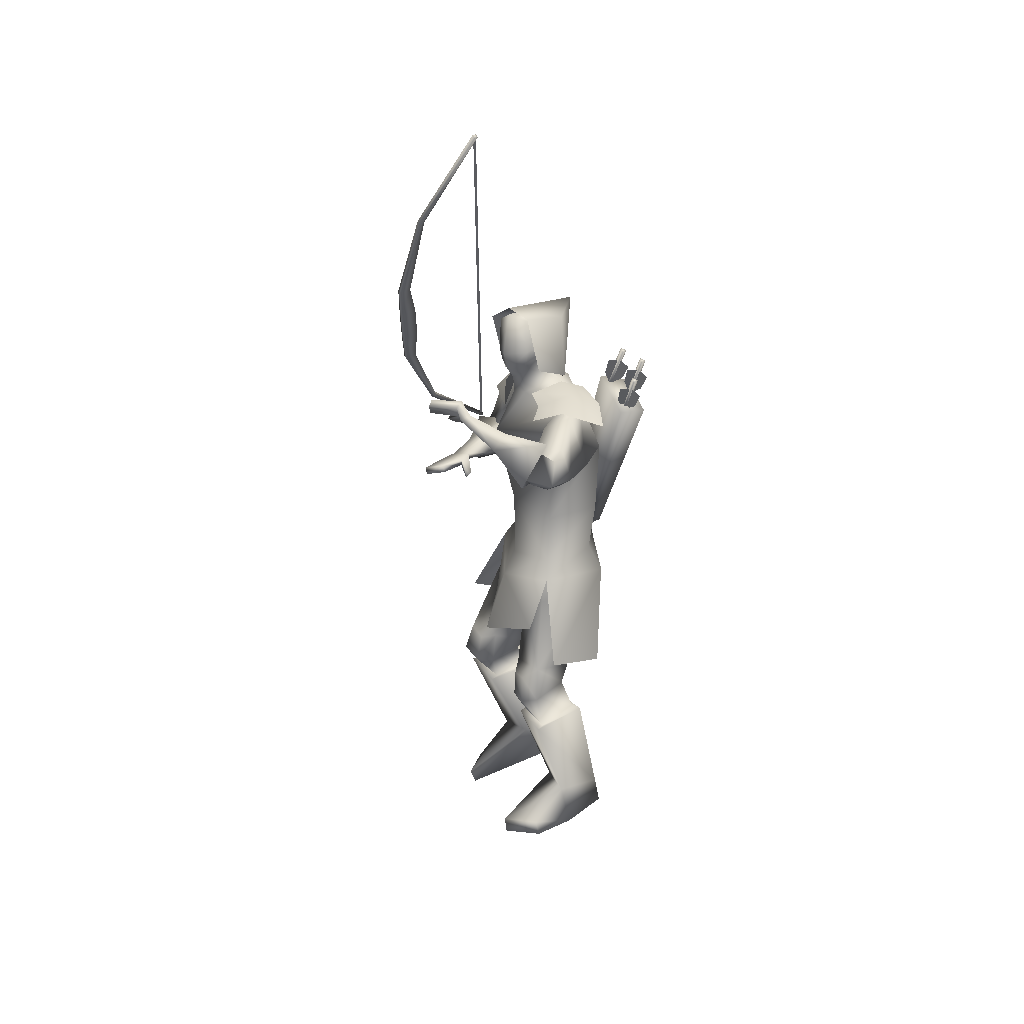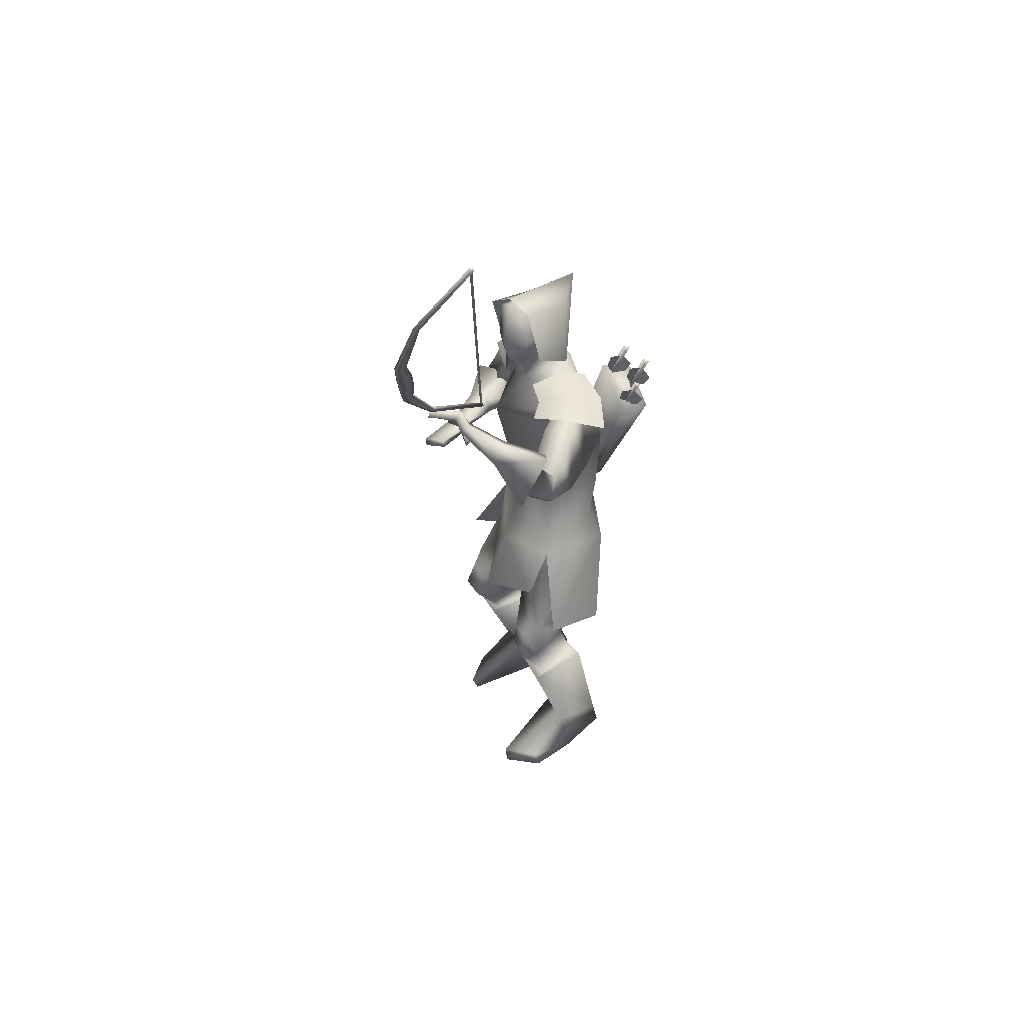
<metadata>
{"format":"obj","ext":"obj","renderer":"f3d","projection":"perspective","resolution":1024,"background":"white","views":[{"elev":16.0,"azim":163.7,"up":"+Y"},{"elev":31.7,"azim":164.0,"up":"+Y"}]}
</metadata>
<code>
o Cube_Cube.001
v 0.1837 0.7072 -0.7041
v 0.1094 0.717 -0.8552
v 0.007123 0.6624 -0.7143
v 0.1085 0.6812 -0.6416
v 0.01286 0.6938 -0.8365
v -0.06121 0.9285 -0.6634
v 0.08479 0.875 -0.647
v 0.01245 0.8845 -0.7942
v 0.1945 0.9236 -0.7894
v 0.2309 0.885 -0.7132
v 0.1547 0.8951 -0.8684
v 0.3045 0.5895 -0.8468
v 0.6263 1.603 -1.962
v 0.3013 0.5819 -0.8546
v 0.6231 1.596 -1.97
v 0.3095 0.5778 -0.854
v 0.6319 1.593 -1.971
v 0.3127 0.5854 -0.8462
v 0.6351 1.601 -1.964
v 0.5336 0.7094 -1.057
v 0.739 1.357 -1.769
v 0.5304 0.7018 -1.065
v 0.7358 1.349 -1.777
v 0.518 0.7085 -1.066
v 0.7222 1.352 -1.774
v 0.5212 0.7162 -1.058
v 0.7254 1.359 -1.766
v 0.6394 0.8968 -1.282
v 0.7161 1.138 -1.548
v 0.6362 0.8892 -1.29
v 0.7129 1.131 -1.556
v 0.6655 0.8762 -1.289
v 0.7434 1.122 -1.559
v 0.6687 0.8838 -1.281
v 0.7466 1.129 -1.551
v 0.6963 0.9628 -1.369
v 0.7235 1.049 -1.463
v 0.6931 0.9552 -1.377
v 0.7203 1.041 -1.471
v 0.6505 0.971 -1.375
v 0.6777 1.057 -1.469
v 0.6537 0.9786 -1.367
v 0.6809 1.064 -1.461
v 0.313 0.5845 -0.8529
v 0.633 1.593 -1.962
v 0.3058 0.5872 -0.8525
v 0.6257 1.595 -1.961
v 0.466 1.092 -1.408
v 0.4733 1.089 -1.408
v -0.1866 0.6815 -0.908
v -0.09341 0.6993 -0.9026
v -0.1095 0.6055 -1.063
v -0.1997 0.6035 -1.036
v -0.1886 0.1747 -0.5136
v -0.1147 0.172 -0.4868
v -0.1277 0.07964 -0.5983
v -0.1991 0.1045 -0.5987
v 0.0406 0.706 -0.6318
v 0.0406 0.684 -0.8833
v 0.1347 0.5799 -0.4238
v 0.1042 0.6231 -1.095
v -0.03584 0.684 -0.6309
v -0.03584 0.6621 -0.8803
v 0.1416 0.6693 -0.6296
v 0.1416 0.6475 -0.8791
v 0.003458 0.6281 -0.398
v -0.03807 0.5714 -1.093
v 0.1373 0.5321 -0.5412
v 0.1665 0.5769 -0.9765
v 0.1908 -0.02732 -0.7164
v 0.1267 0.0527 -0.5065
v 0.09717 -0.005116 -0.9127
v -0.09771 0.04085 -0.5114
v -0.1204 0.00226 -0.8519
v -0.1284 -0.03333 -0.6634
v 0.2038 -0.1743 -0.3645
v 0.08273 -0.2979 -0.9571
v 0.006311 -0.2269 -0.3435
v -0.1034 -0.3217 -0.8735
v 0.03467 0.699 -0.6789
v 0.03467 0.6853 -0.8357
v 0.01034 0.693 -0.7573
v 0.1375 0.641 -0.7152
v 0.1375 0.6344 -0.7898
v 0.02798 0.6779 -0.5597
v -0.000436 0.6457 -0.9443
v 0.08634 0.6123 -0.5409
v 0.08314 0.5907 -0.9611
v -0.02485 0.6815 -0.7563
v -0.1103 0.4176 -0.7332
v -0.08584 0.5491 -0.5259
v -0.07592 0.4678 -0.9469
v 0.2257 0.4975 -0.7402
v 0.06803 0.5228 -0.5772
v 0.07796 0.4881 -0.9051
v 0.1549 0.2455 -0.7182
v 0.04916 0.2288 -0.5904
v 0.06314 0.1961 -0.8402
v -0.1059 0.2285 -0.7167
v -0.1034 0.2431 -0.6035
v -0.1034 0.2232 -0.8307
v 0.1169 0.4709 -0.3258
v 0.1345 0.5275 -1.193
v 0.1385 0.3874 -0.3759
v 0.2225 0.4966 -1.157
v 0.02227 0.4323 -0.3082
v 0.1043 0.4283 -1.196
v 0.06359 0.3615 -0.383
v 0.1993 0.4227 -1.139
v 0.1637 0.413 -0.3321
v 0.2132 0.5269 -1.207
v 0.1133 0.4206 -0.3931
v 0.1954 0.5008 -1.134
v 0.1488 0.3189 -0.3221
v 0.2686 0.4518 -1.228
v 0.08424 0.3519 -0.3915
v 0.2263 0.4332 -1.139
v 0.1097 0.3939 -0.3585
v 0.1998 0.4783 -1.167
v 0.1288 0.4204 -0.2881
v 0.1727 0.5022 -1.238
v 0.07544 0.36 -0.2822
v 0.1836 0.4207 -1.242
v 0.06552 0.347 -0.364
v 0.2091 0.4141 -1.159
v 0.104 0.1069 -0.5485
v 0.08549 0.0619 -0.8827
v -0.1312 0.1103 -0.7064
v -0.07264 0.1083 -0.5644
v -0.08315 0.08187 -0.8265
v 0.1249 -0.1106 -0.6411
v 0.1221 -0.1231 -0.7432
v 0.1311 -0.1541 -0.7047
v -0.05784 -0.1481 -0.6402
v -0.05665 -0.1457 -0.6908
v -0.05666 -0.1014 -0.6804
v -0.03092 -0.04032 -0.4922
v -0.07673 -0.08856 -0.8281
v -0.1077 -0.009149 -0.6708
v 0.2026 -0.2562 -0.4343
v 0.1136 -0.3433 -0.8645
v 0.177 -0.3157 -0.5549
v 0.1433 -0.3442 -0.7309
v 0.04987 -0.356 -0.5252
v 0.01674 -0.3719 -0.6874
v 0.05319 -0.3084 -0.4318
v -0.02123 -0.3672 -0.785
v 0.1794 -0.4705 -0.3532
v 0.08362 -0.5665 -0.8339
v 0.1481 -0.5047 -0.4711
v 0.1047 -0.5475 -0.7104
v 0.04016 -0.4678 -0.4738
v -0.000204 -0.5173 -0.6774
v 0.04763 -0.4235 -0.3696
v -0.0402 -0.5222 -0.7835
v 0.1792 -0.4212 -0.5258
v 0.135 -0.4473 -0.7098
v 0.2234 -0.3685 -0.3891
v 0.1149 -0.4573 -0.8611
v 0.08246 -0.3828 -0.5142
v 0.03472 -0.4216 -0.6938
v 0.09663 -0.3403 -0.4153
v 0.003112 -0.4256 -0.7976
v 0.2544 -0.3977 -0.4237
v 0.1618 -0.4675 -0.8343
v 0.2291 -0.4222 -0.4887
v 0.1672 -0.4624 -0.7608
v 0.207 -0.4498 -0.4615
v 0.1433 -0.4999 -0.7636
v 0.2261 -0.4316 -0.4132
v 0.1394 -0.5037 -0.8184
v 0.2199 -0.3319 -0.5166
v 0.1663 -0.3812 -0.7718
v 0.2379 -0.3037 -0.4645
v 0.1596 -0.3797 -0.8333
v -0.03234 -0.9062 -0.2336
v -0.04544 -0.9862 -0.7544
v -0.06143 -0.8927 -0.3435
v -0.02546 -0.9721 -0.6409
v -0.1731 -0.8156 -0.3312
v -0.1384 -0.9341 -0.5844
v -0.1711 -0.8146 -0.2329
v -0.1881 -0.957 -0.6661
v 0.1698 -0.5148 -0.4777
v 0.129 -0.5529 -0.7101
v 0.2052 -0.4768 -0.345
v 0.1054 -0.5747 -0.849
v 0.02043 -0.4668 -0.4893
v -0.0128 -0.5104 -0.6568
v 0.03492 -0.4163 -0.3407
v -0.06364 -0.5288 -0.8048
v 0.005384 -0.7773 -0.3678
v -0.003204 -0.8387 -0.6377
v 0.04741 -0.7821 -0.2547
v -0.01189 -0.8576 -0.7578
v -0.1094 -0.744 -0.3647
v -0.1108 -0.8293 -0.5963
v -0.09474 -0.7322 -0.2399
v -0.1566 -0.8576 -0.7105
v 0.1436 -0.9281 -0.2111
v 0.1113 -0.9344 -0.8422
v 0.2078 -0.9515 -0.3037
v 0.2076 -0.936 -0.7791
v 0.1882 -0.9934 -0.3004
v 0.2028 -0.9821 -0.7825
v 0.1122 -0.9686 -0.2121
v 0.09726 -0.9835 -0.8375
v 0.4434 0.3486 -0.6162
v 0.5196 0.6787 -1.015
v 0.3991 0.3672 -0.6815
v 0.505 0.6416 -0.9447
v 0.4439 0.3262 -0.6226
v 0.5304 0.6598 -1.023
v 0.3948 0.3454 -0.6835
v 0.5097 0.6224 -0.9549
v 0.2853 0.3809 -0.5913
v 0.3923 0.6131 -1.008
v 0.3205 0.3699 -0.5313
v 0.4065 0.6323 -1.069
v 0.3254 0.3348 -0.5318
v 0.4373 0.6169 -1.07
v 0.2808 0.3596 -0.5844
v 0.4043 0.5929 -1.012
v 0.1285 0.5 -0.4746
v 0.1498 0.5669 -1.047
v 0.1175 0.5795 -0.4274
v 0.07176 0.6038 -1.081
v -0.0366 0.5196 -0.3926
v 0.01905 0.4437 -1.092
v 0.02625 0.4548 -0.4924
v 0.1275 0.4606 -1.015
v 0.06004 0.3429 -0.3439
v 0.2034 0.4049 -1.179
v 0.06513 0.3486 -0.3049
v 0.1918 0.408 -1.218
v 0.08396 0.3365 -0.3618
v 0.228 0.4198 -1.169
v 0.1087 0.3232 -0.327
v 0.2424 0.4257 -1.212
v 0.04808 0.3625 -0.3524
v 0.183 0.4087 -1.166
v 0.03021 0.393 -0.3187
v 0.1417 0.411 -1.192
v 0.1543 0.05172 -0.7229
v 0.134 -0.03386 -0.5139
v 0.1045 -0.08762 -0.8845
v 0.1977 0.4026 -0.4942
v 0.2922 0.5599 -1.064
v 0.2377 0.3952 -0.4377
v 0.3048 0.5791 -1.13
v 0.2313 0.3279 -0.4361
v 0.3487 0.5289 -1.141
v 0.1809 0.3547 -0.4961
v 0.3168 0.5155 -1.066
v 0.3176 0.3689 -0.6189
v 0.4127 0.6295 -0.9835
v 0.3664 0.3647 -0.564
v 0.4246 0.6734 -1.033
v 0.3745 0.3326 -0.563
v 0.4458 0.6564 -1.052
v 0.3164 0.3482 -0.6142
v 0.4231 0.6122 -0.9924
v 0.3076 0.3089 -0.6391
v 0.4534 0.6022 -0.967
v 0.3072 0.3143 -0.6463
v 0.4497 0.6077 -0.9641
v 0.2889 0.3193 -0.63
v 0.4374 0.593 -0.9706
v 0.2883 0.3249 -0.638
v 0.4335 0.5989 -0.9672
v 0.09693 0.4567 -0.4124
v 0.1652 0.5148 -1.105
v 0.1708 0.4471 -0.3237
v 0.1904 0.5543 -1.211
v 0.1603 0.2822 -0.2886
v 0.2918 0.4324 -1.269
v 0.04845 0.3414 -0.4127
v 0.2182 0.4017 -1.111
v 0.04578 0.7166 -0.7434
v 0.1219 0.7578 -0.698
v 0.09493 0.756 -0.8139
v 0.01527 0.7976 -0.7095
v 0.1234 0.7837 -0.6775
v 0.05546 0.7927 -0.8157
v 0.08875 0.8712 -0.6689
v 0.03193 0.8787 -0.7845
v 0.04956 0.9113 -0.719
v 0.1832 0.7104 -0.7138
v 0.1567 0.7087 -0.8277
v 0.1751 0.6858 -0.7725
v 0.2052 0.8791 -0.7306
v 0.1523 0.8861 -0.8381
v 0.1949 0.9026 -0.791
v 0.2029 0.739 -0.7396
v 0.1509 0.7459 -0.8455
v 0.2009 0.7149 -0.8062
v 0.2487 -0.2316 -0.6928
v 0.1651 -0.15 -0.53
v 0.1362 -0.1981 -0.8458
v 0.1652 0.6329 -0.7521
v 0.04265 0.6631 -0.9987
v -0.05915 0.625 -0.9861
v 0.1382 0.6159 -0.9434
v 0.06518 0.6862 -0.5133
v -0.02958 0.6716 -0.5135
v 0.1416 0.6268 -0.5639
v 0.1061 0.8275 -0.6732
v 0.04369 0.8357 -0.8001
v 0.03241 0.8545 -0.7143
v 0.2114 0.8097 -0.7323
v 0.1539 0.8174 -0.8493
v 0.212 0.82 -0.8048
v 0.1147 0.8056 -0.6754
v 0.04958 0.8142 -0.8079
v 0.02384 0.8261 -0.7119
v 0.2097 0.774 -0.7308
v 0.1499 0.782 -0.8525
v 0.2189 0.7711 -0.8114
v -0.1512 0.6006 -1.003
v -0.134 0.5942 -1.01
v -0.134 0.607 -0.995
v -0.134 0.7287 -1.097
v -0.134 0.7159 -1.112
v -0.1512 0.7223 -1.105
v -0.1346 0.6094 -1.01
v -0.1063 0.6445 -1.039
v -0.1002 0.6884 -1.076
v -0.1346 0.6884 -1.076
v -0.1432 0.6852 -1.08
v -0.1604 0.666 -1.103
v -0.1578 0.6254 -1.062
v -0.1432 0.6062 -1.014
v -0.1432 0.6126 -1.006
v -0.1578 0.6636 -1.017
v -0.1604 0.7107 -1.05
v -0.1432 0.6916 -1.072
v -0.1346 0.7685 -0.9722
v -0.149 0.7847 -0.9455
v -0.1406 0.7348 -0.918
v -0.1233 0.6836 -0.9147
v -0.1242 0.678 -0.9229
v -0.1458 0.7011 -0.9667
v -0.1551 0.7454 -1.002
v -0.1355 0.7629 -0.9803
v -0.1265 0.7661 -0.9774
v -0.09248 0.7675 -0.982
v -0.09229 0.7201 -0.9492
v -0.1152 0.6812 -0.9199
v -0.1478 0.8019 -0.9998
v -0.1317 0.797 -1.01
v -0.13 0.8082 -0.994
v -0.1125 0.6774 -0.9055
v -0.1143 0.6661 -0.9218
v -0.1304 0.671 -0.9113
v -0.1822 0.6459 -0.9674
v -0.1647 0.6417 -0.9756
v -0.1656 0.653 -0.9594
v -0.1775 0.7827 -1.05
v -0.1767 0.7713 -1.067
v -0.1942 0.7755 -1.058
v -0.1666 0.6566 -0.974
v -0.1419 0.6965 -1.001
v -0.1401 0.7438 -1.033
v -0.1743 0.7408 -1.033
v -0.1827 0.7372 -1.037
v -0.1985 0.7187 -1.061
v -0.1918 0.6751 -1.024
v -0.1749 0.6531 -0.978
v -0.1753 0.6587 -0.9699
v -0.1944 0.709 -0.9758
v -0.2015 0.7584 -1.005
v -0.1831 0.7429 -1.029
f 4 1 10
f 4 10 7
f 11 2 5
f 11 5 8
f 4 7 6
f 4 6 3
f 6 8 5
f 6 5 3
f 7 10 9
f 7 9 6
f 9 11 8
f 9 8 6
f 41 39 38
f 41 38 40
f 39 37 36
f 39 36 38
f 43 41 40
f 43 40 42
f 43 42 36
f 43 36 37
f 12 14 16
f 12 16 18
f 13 19 17
f 13 17 15
f 12 26 24
f 12 24 14
f 25 27 13
f 25 13 15
f 14 24 22
f 14 22 16
f 23 25 15
f 23 15 17
f 16 22 20
f 16 20 18
f 21 23 17
f 21 17 19
f 26 12 18
f 26 18 20
f 27 21 19
f 27 19 13
f 20 34 28
f 20 28 26
f 29 35 21
f 29 21 27
f 22 32 34
f 22 34 20
f 35 33 23
f 35 23 21
f 24 30 32
f 24 32 22
f 33 31 25
f 33 25 23
f 26 28 30
f 26 30 24
f 31 29 27
f 31 27 25
f 28 42 40
f 28 40 30
f 41 43 29
f 41 29 31
f 30 40 38
f 30 38 32
f 39 41 31
f 39 31 33
f 32 38 36
f 32 36 34
f 37 39 33
f 37 33 35
f 34 36 42
f 34 42 28
f 43 37 35
f 43 35 29
f 47 48 49
f 47 49 45
f 54 50 53
f 54 53 57
f 50 54 55
f 50 55 51
f 56 52 51
f 56 51 55
f 57 53 52
f 57 52 56
f 53 50 51
f 53 51 52
f 57 56 55
f 57 55 54
f 76 71 73
f 76 73 78
f 74 72 77
f 74 77 79
f 75 78 73
f 74 79 75
f 87 83 80
f 87 80 85
f 81 84 88
f 81 88 86
f 89 85 80
f 89 80 82
f 81 86 89
f 81 89 82
f 91 85 89
f 91 89 90
f 89 86 92
f 89 92 90
f 93 83 87
f 93 87 94
f 88 84 93
f 88 93 95
f 96 93 94
f 96 94 97
f 95 93 96
f 95 96 98
f 100 91 90
f 100 90 99
f 90 92 101
f 90 101 99
f 97 94 91
f 97 91 100
f 92 95 98
f 92 98 101
f 120 118 104
f 120 104 102
f 105 119 121
f 105 121 103
f 110 112 118
f 110 118 120
f 119 113 111
f 119 111 121
f 118 124 108
f 118 108 104
f 109 125 119
f 109 119 105
f 112 116 124
f 112 124 118
f 125 117 113
f 125 113 119
f 129 100 99
f 129 99 128
f 99 101 130
f 99 130 128
f 126 97 100
f 126 100 129
f 101 98 127
f 101 127 130
f 136 133 131
f 136 131 134
f 132 133 136
f 132 136 135
f 139 137 129
f 139 129 128
f 130 138 139
f 130 139 128
f 136 134 137
f 136 137 139
f 138 135 136
f 138 136 139
f 156 160 144
f 156 144 142
f 145 161 157
f 145 157 143
f 150 152 160
f 150 160 156
f 161 153 151
f 161 151 157
f 160 162 146
f 160 146 144
f 147 163 161
f 147 161 145
f 152 154 162
f 152 162 160
f 163 155 153
f 163 153 161
f 162 158 140
f 162 140 146
f 141 159 163
f 141 163 147
f 154 148 158
f 154 158 162
f 159 149 155
f 159 155 163
f 174 140 158
f 174 158 164
f 159 141 175
f 159 175 165
f 164 158 148
f 164 148 170
f 149 159 165
f 149 165 171
f 166 156 142
f 166 142 172
f 143 157 167
f 143 167 173
f 168 150 156
f 168 156 166
f 157 151 169
f 157 169 167
f 170 148 150
f 170 150 168
f 151 149 171
f 151 171 169
f 172 142 140
f 172 140 174
f 141 143 173
f 141 173 175
f 164 166 172
f 164 172 174
f 173 167 165
f 173 165 175
f 170 168 166
f 170 166 164
f 167 169 171
f 167 171 165
f 186 184 150
f 186 150 148
f 151 185 187
f 151 187 149
f 184 188 152
f 184 152 150
f 153 189 185
f 153 185 151
f 188 190 154
f 188 154 152
f 155 191 189
f 155 189 153
f 190 186 148
f 190 148 154
f 149 187 191
f 149 191 155
f 180 178 176
f 180 176 182
f 177 179 181
f 177 181 183
f 194 192 184
f 194 184 186
f 185 193 195
f 185 195 187
f 192 196 188
f 192 188 184
f 189 197 193
f 189 193 185
f 178 180 196
f 178 196 192
f 197 181 179
f 197 179 193
f 196 198 190
f 196 190 188
f 191 199 197
f 191 197 189
f 180 182 198
f 180 198 196
f 199 183 181
f 199 181 197
f 198 194 186
f 198 186 190
f 187 195 199
f 187 199 191
f 182 176 194
f 182 194 198
f 195 177 183
f 195 183 199
f 202 192 194
f 202 194 200
f 195 193 203
f 195 203 201
f 200 194 176
f 200 176 206
f 177 195 201
f 177 201 207
f 204 178 192
f 204 192 202
f 193 179 205
f 193 205 203
f 206 176 178
f 206 178 204
f 179 177 207
f 179 207 205
f 206 204 202
f 206 202 200
f 203 205 207
f 203 207 201
f 214 210 208
f 214 208 212
f 209 211 215
f 209 215 213
f 226 224 87
f 226 87 85
f 88 225 227
f 88 227 86
f 102 104 224
f 102 224 226
f 225 105 103
f 225 103 227
f 228 226 85
f 228 85 91
f 86 227 229
f 86 229 92
f 106 102 226
f 106 226 228
f 227 103 107
f 227 107 229
f 224 230 94
f 224 94 87
f 95 231 225
f 95 225 88
f 104 108 230
f 104 230 224
f 231 109 105
f 231 105 225
f 230 228 91
f 230 91 94
f 92 229 231
f 92 231 95
f 108 106 228
f 108 228 230
f 229 107 109
f 229 109 231
f 122 120 102
f 122 102 106
f 103 121 123
f 103 123 107
f 122 114 110
f 122 110 120
f 111 115 123
f 111 123 121
f 240 108 124
f 240 124 232
f 125 109 241
f 125 241 233
f 232 124 116
f 232 116 236
f 117 125 233
f 117 233 237
f 238 114 122
f 238 122 234
f 123 115 239
f 123 239 235
f 234 122 106
f 234 106 242
f 107 123 235
f 107 235 243
f 236 116 114
f 236 114 238
f 115 117 237
f 115 237 239
f 242 106 108
f 242 108 240
f 109 107 243
f 109 243 241
f 232 234 242
f 232 242 240
f 243 235 233
f 243 233 241
f 236 238 234
f 236 234 232
f 235 239 237
f 235 237 233
f 126 244 96
f 126 96 97
f 96 244 127
f 96 127 98
f 131 244 126
f 131 126 245
f 127 244 132
f 127 132 246
f 137 245 126
f 137 126 129
f 127 246 138
f 127 138 130
f 257 255 216
f 257 216 218
f 217 256 258
f 217 258 219
f 208 210 255
f 208 255 257
f 256 211 209
f 256 209 258
f 259 257 218
f 259 218 220
f 219 258 260
f 219 260 221
f 212 208 257
f 212 257 259
f 258 209 213
f 258 213 260
f 210 214 261
f 210 261 255
f 262 215 211
f 262 211 256
f 261 259 220
f 261 220 222
f 221 260 262
f 221 262 223
f 214 212 259
f 214 259 261
f 260 213 215
f 260 215 262
f 265 255 261
f 265 261 263
f 262 256 266
f 262 266 264
f 263 261 222
f 263 222 267
f 223 262 264
f 223 264 268
f 269 216 255
f 269 255 265
f 256 217 270
f 256 270 266
f 267 222 216
f 267 216 269
f 217 223 268
f 217 268 270
f 265 263 267
f 265 267 269
f 268 264 266
f 268 266 270
f 251 220 218
f 251 218 249
f 219 221 252
f 219 252 250
f 253 222 220
f 253 220 251
f 221 223 254
f 221 254 252
f 253 247 216
f 253 216 222
f 217 248 254
f 217 254 223
f 249 218 216
f 249 216 247
f 217 219 250
f 217 250 248
f 128 75 73
f 128 73 129
f 74 75 128
f 74 128 130
f 129 73 71
f 129 71 126
f 72 74 130
f 72 130 127
f 126 71 70
f 126 70 244
f 70 72 127
f 70 127 244
f 273 271 112
f 273 112 110
f 113 272 274
f 113 274 111
f 249 247 271
f 249 271 273
f 272 248 250
f 272 250 274
f 275 273 110
f 275 110 114
f 111 274 276
f 111 276 115
f 251 249 273
f 251 273 275
f 274 250 252
f 274 252 276
f 271 277 116
f 271 116 112
f 117 278 272
f 117 272 113
f 247 253 277
f 247 277 271
f 278 254 248
f 278 248 272
f 277 275 114
f 277 114 116
f 115 276 278
f 115 278 117
f 253 251 275
f 253 275 277
f 276 252 254
f 276 254 278
f 134 144 146
f 134 146 137
f 147 145 135
f 147 135 138
f 131 142 144
f 131 144 134
f 145 143 132
f 145 132 135
f 137 146 140
f 137 140 245
f 141 147 138
f 141 138 246
f 140 142 131
f 140 131 245
f 132 143 141
f 132 141 246
f 280 288 294
f 280 294 283
f 295 289 281
f 295 281 284
f 279 280 283
f 279 283 282
f 284 281 279
f 284 279 282
f 287 285 291
f 287 291 293
f 292 286 287
f 292 287 293
f 296 294 288
f 296 288 290
f 289 295 296
f 289 296 290
f 80 83 288
f 80 288 280
f 289 84 81
f 289 81 281
f 80 280 279
f 80 279 82
f 279 281 81
f 279 81 82
f 131 133 244
f 244 133 132
f 70 71 298
f 70 298 297
f 299 72 70
f 299 70 297
f 83 93 300
f 300 93 84
f 83 300 290
f 83 290 288
f 290 300 84
f 290 84 289
f 48 46 44
f 48 44 49
f 59 301 302
f 59 302 63
f 301 61 67
f 301 67 302
f 65 303 301
f 65 301 59
f 303 69 61
f 303 61 301
f 60 304 305
f 60 305 66
f 304 58 62
f 304 62 305
f 68 306 304
f 68 304 60
f 306 64 58
f 306 58 304
f 285 307 310
f 285 310 291
f 308 286 292
f 308 292 311
f 307 285 287
f 307 287 309
f 286 308 309
f 286 309 287
f 291 310 312
f 291 312 293
f 311 292 293
f 311 293 312
f 307 313 316
f 307 316 310
f 313 283 294
f 313 294 316
f 284 314 317
f 284 317 295
f 314 308 311
f 314 311 317
f 283 313 315
f 283 315 282
f 313 307 309
f 313 309 315
f 308 314 315
f 308 315 309
f 314 284 282
f 314 282 315
f 310 316 318
f 310 318 312
f 317 311 312
f 317 312 318
f 317 318 296
f 317 296 295
f 316 294 296
f 316 296 318
f 319 321 322
f 319 322 324
f 321 320 323
f 321 323 322
f 320 319 324
f 320 324 323
f 327 326 325
f 327 325 328
f 330 329 332
f 330 332 331
f 335 334 333
f 335 333 336
f 322 323 324
f 351 350 349
f 338 339 340
f 338 340 337
f 343 344 341
f 343 341 342
f 346 347 348
f 346 348 345
f 353 354 349
f 353 349 350
f 352 353 350
f 352 350 351
f 354 352 351
f 354 351 349
f 355 357 358
f 355 358 360
f 357 356 359
f 357 359 358
f 356 355 360
f 356 360 359
f 363 362 361
f 363 361 364
f 366 365 368
f 366 368 367
f 371 370 369
f 371 369 372
f 358 359 360

</code>
